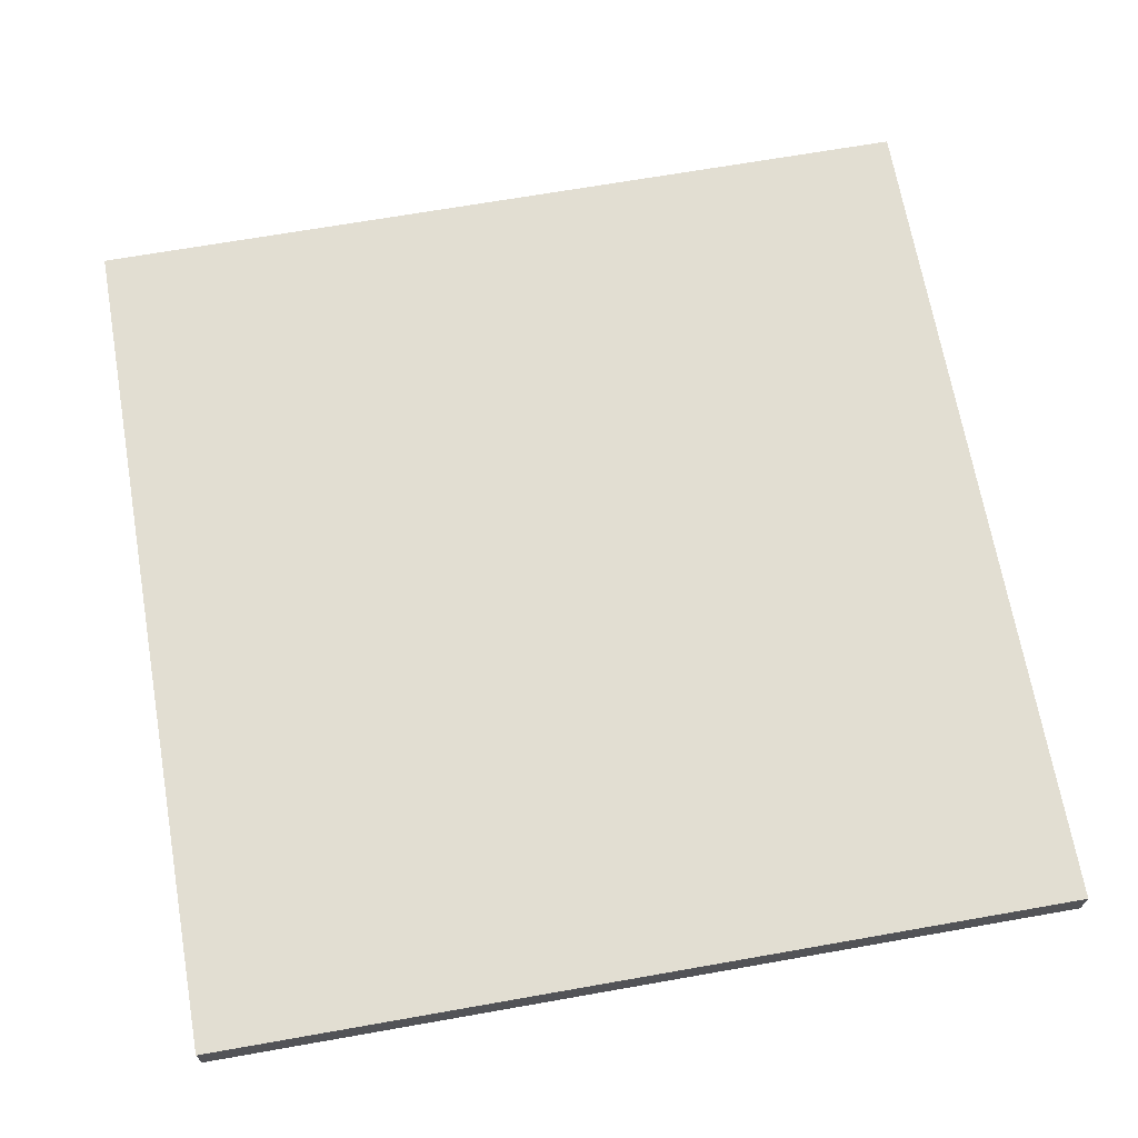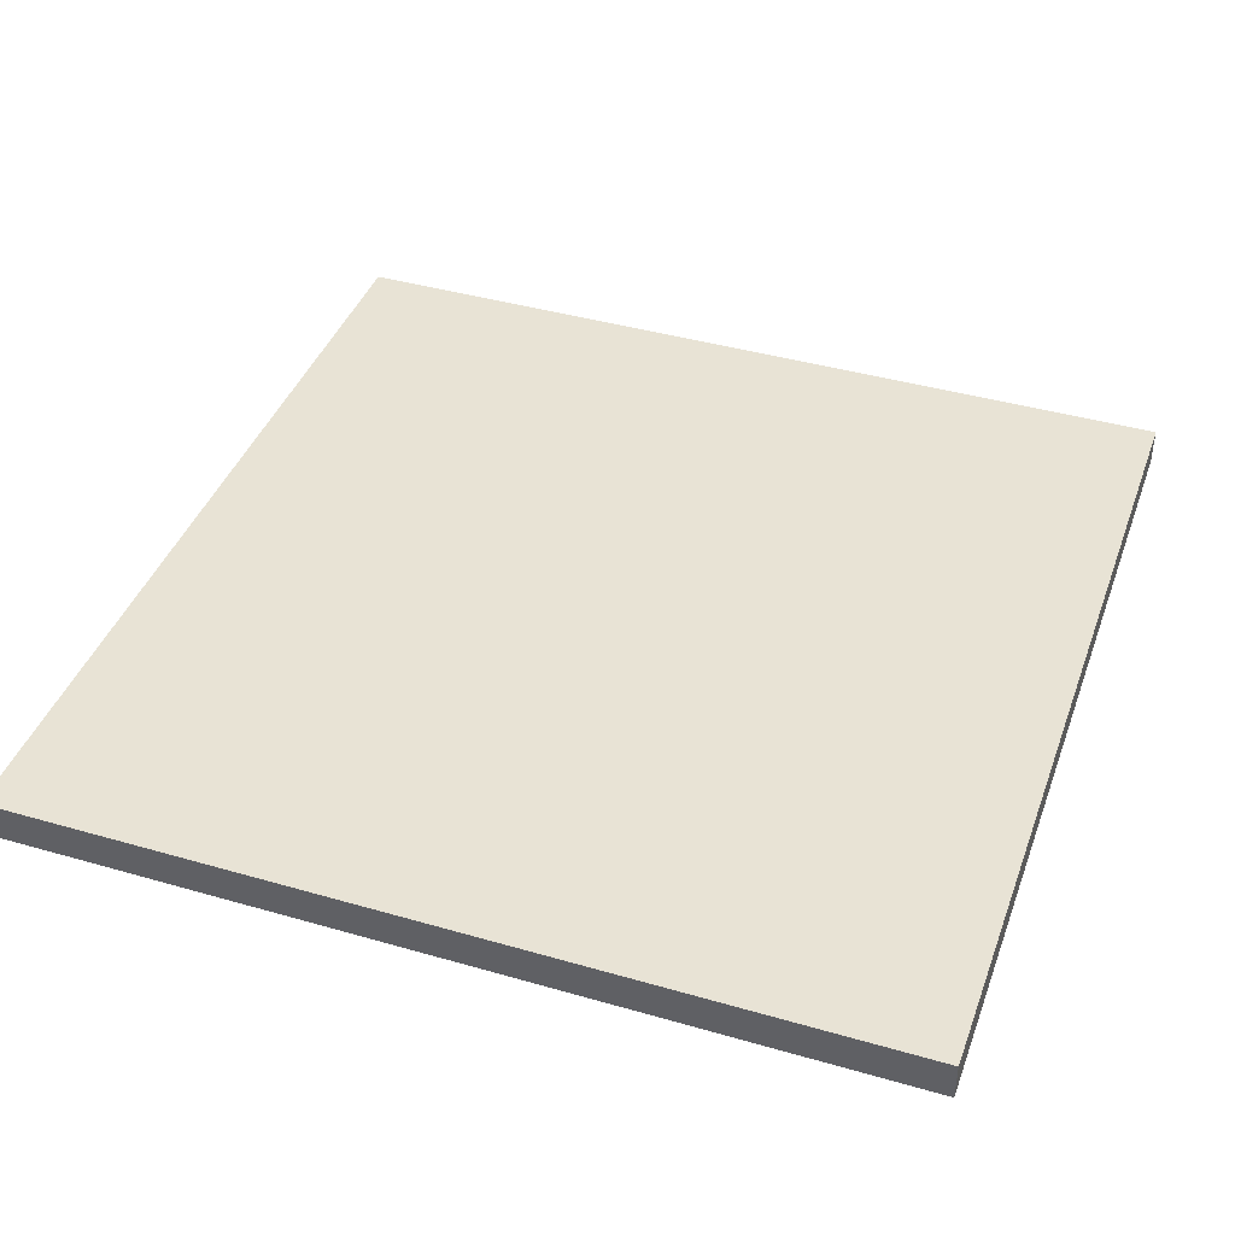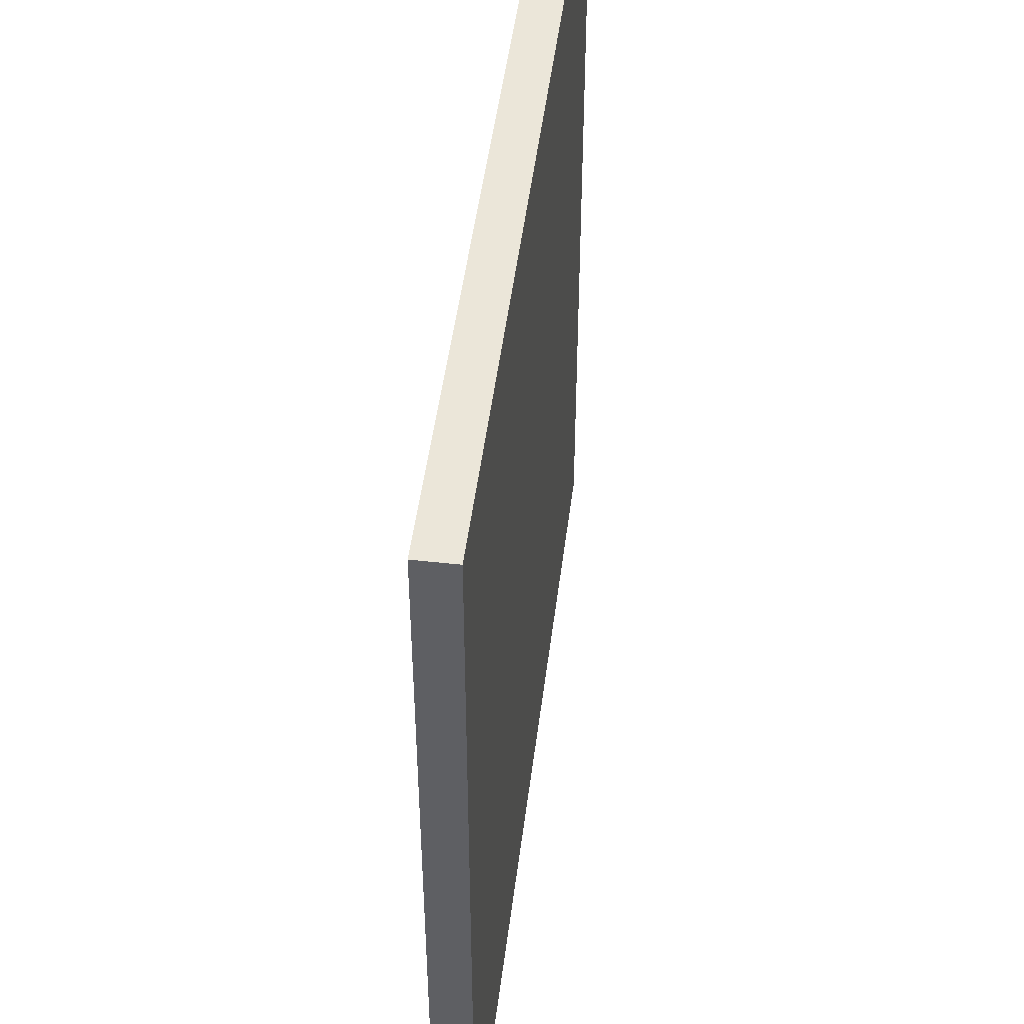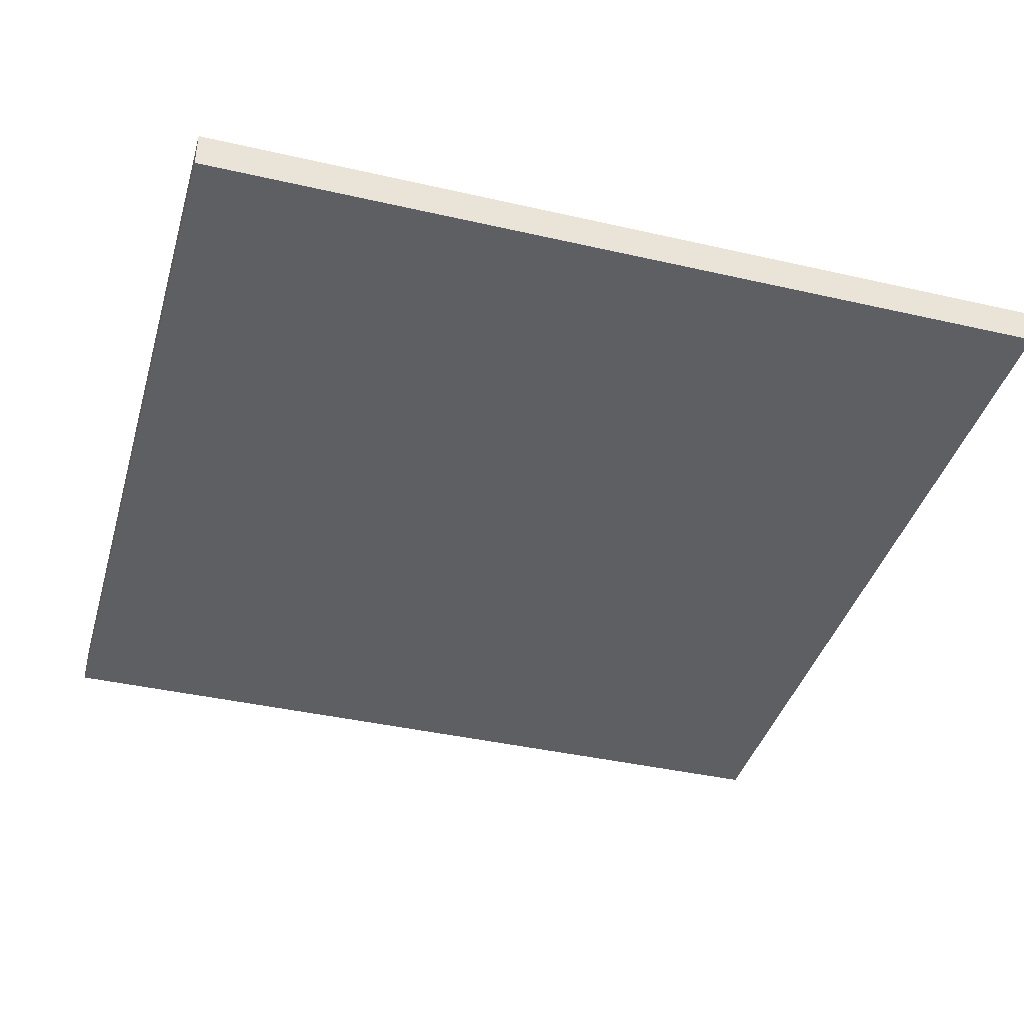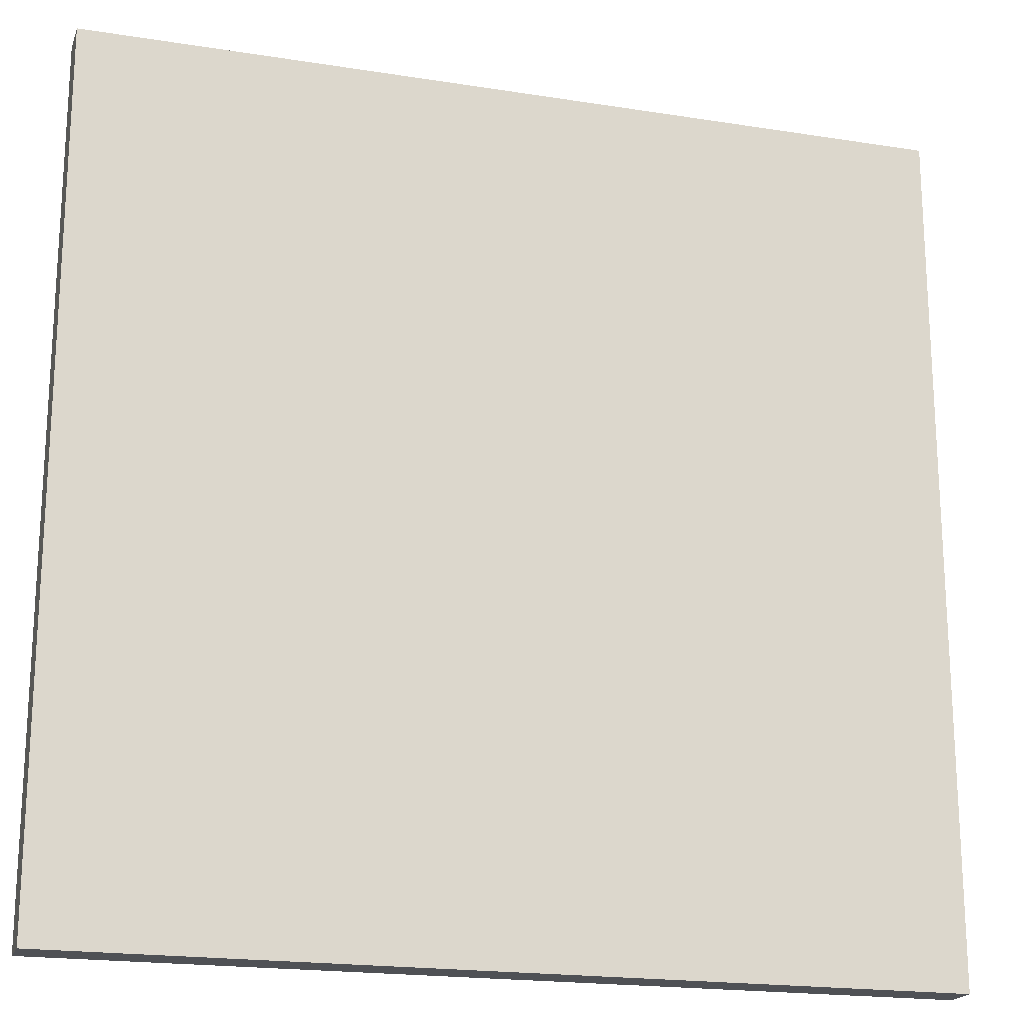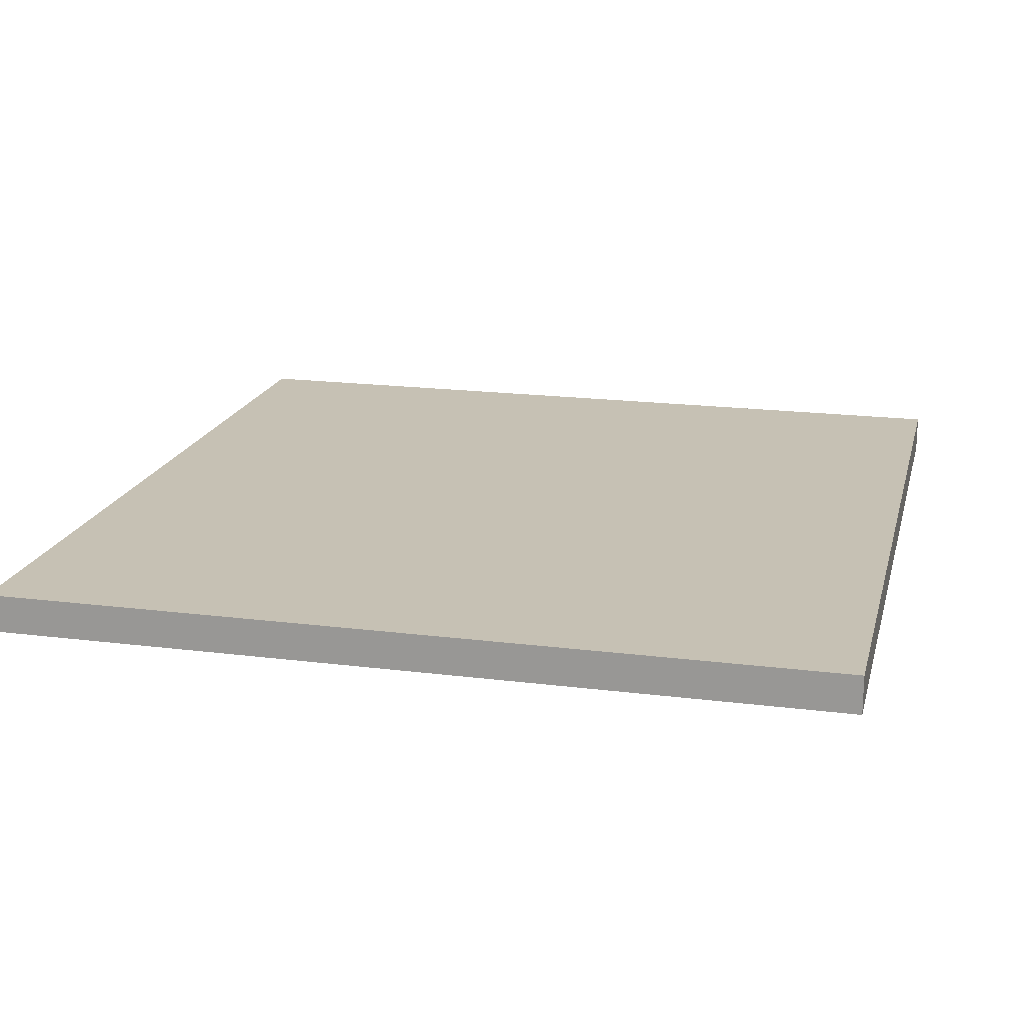
<metadata>
{"format":"obj","ext":"obj","renderer":"f3d","projection":"perspective","resolution":1024,"background":"white","views":[{"elev":68.0,"azim":80.0,"up":"+Y"},{"elev":41.3,"azim":-70.7,"up":"+Y"},{"elev":48.5,"azim":97.1,"up":"+Z"},{"elev":-40.0,"azim":-105.8,"up":"+Y"},{"elev":-19.5,"azim":-16.5,"up":"+Z"},{"elev":18.5,"azim":-166.3,"up":"+Y"}]}
</metadata>
<code>
v -0.5 0 0.5
v 0.5 0 0.5
v -0.5 0.04465 0.5
v 0.5 0.04465 0.5
v -0.5 0.04465 -0.5
v 0.5 0.04465 -0.5
v -0.5 0 -0.5
v 0.5 0 -0.5
f 1 2 4 3
f 3 4 6 5
f 5 6 8 7
f 7 8 2 1
f 2 8 6 4
f 7 1 3 5

</code>
